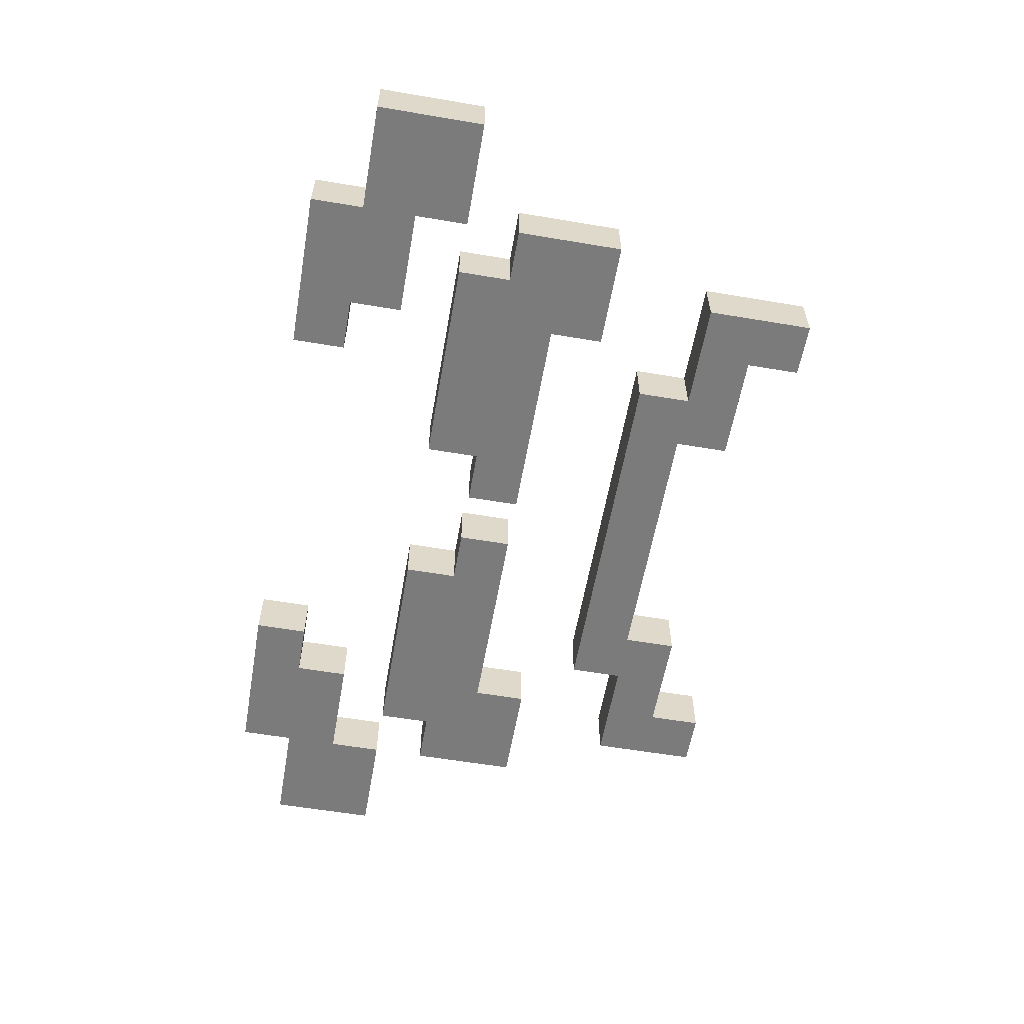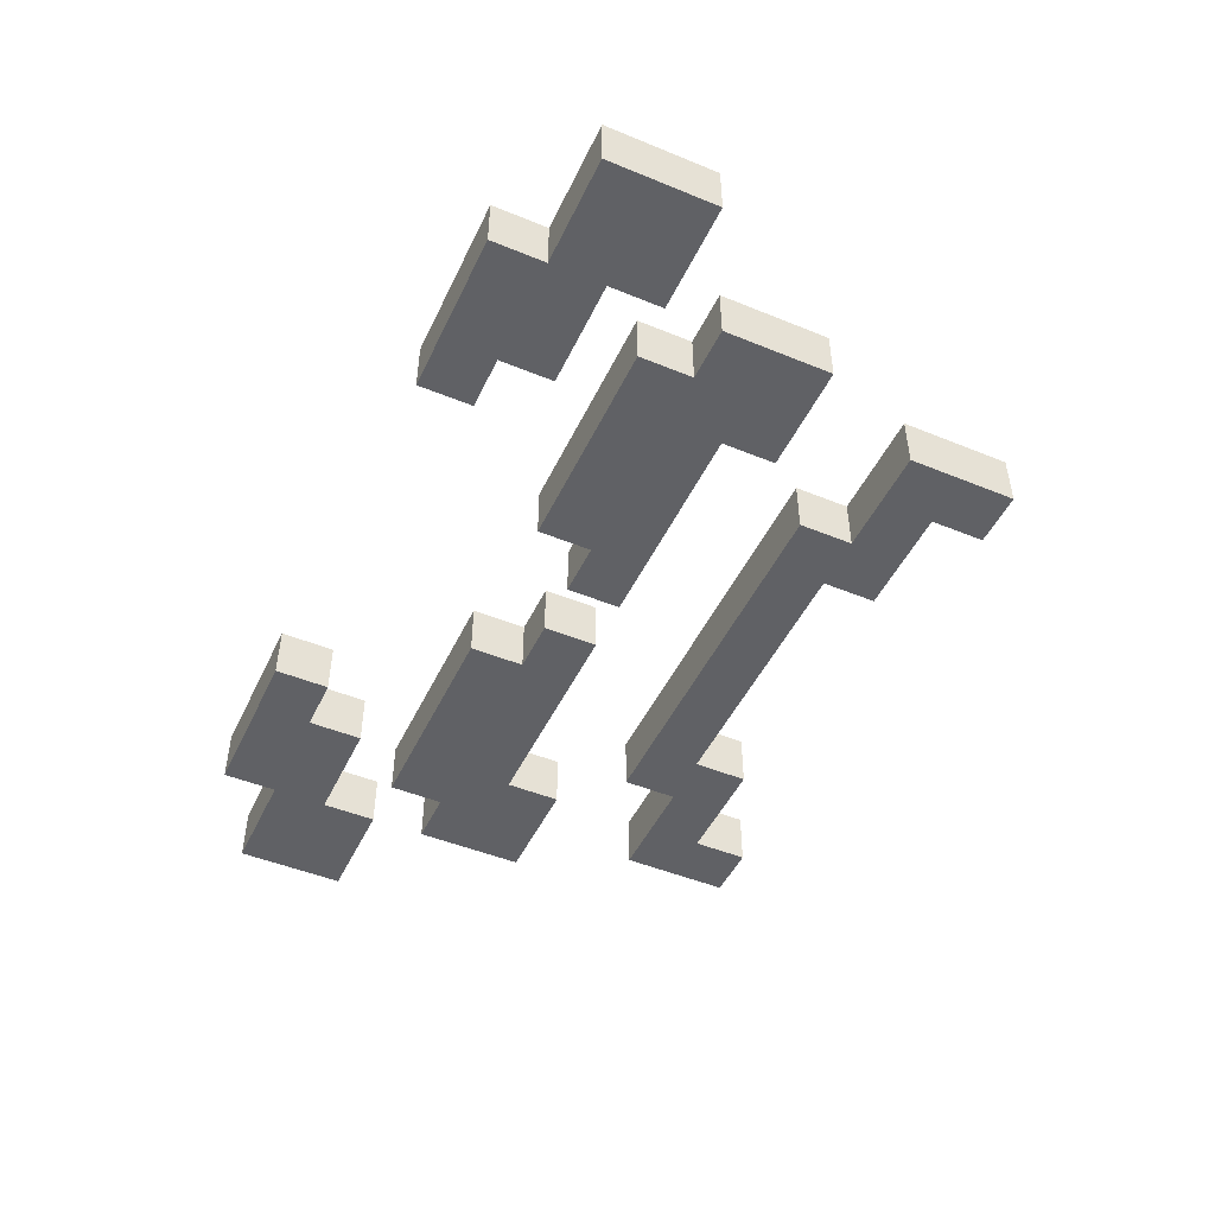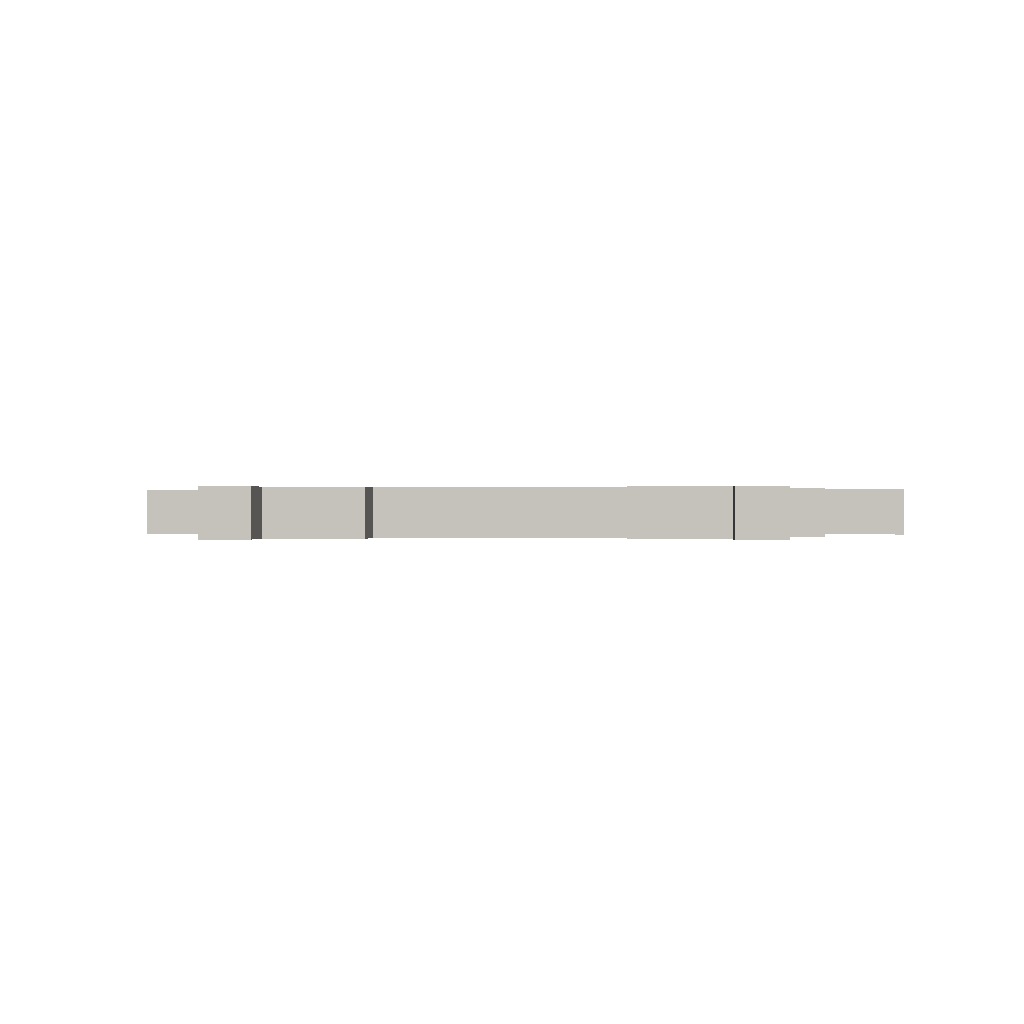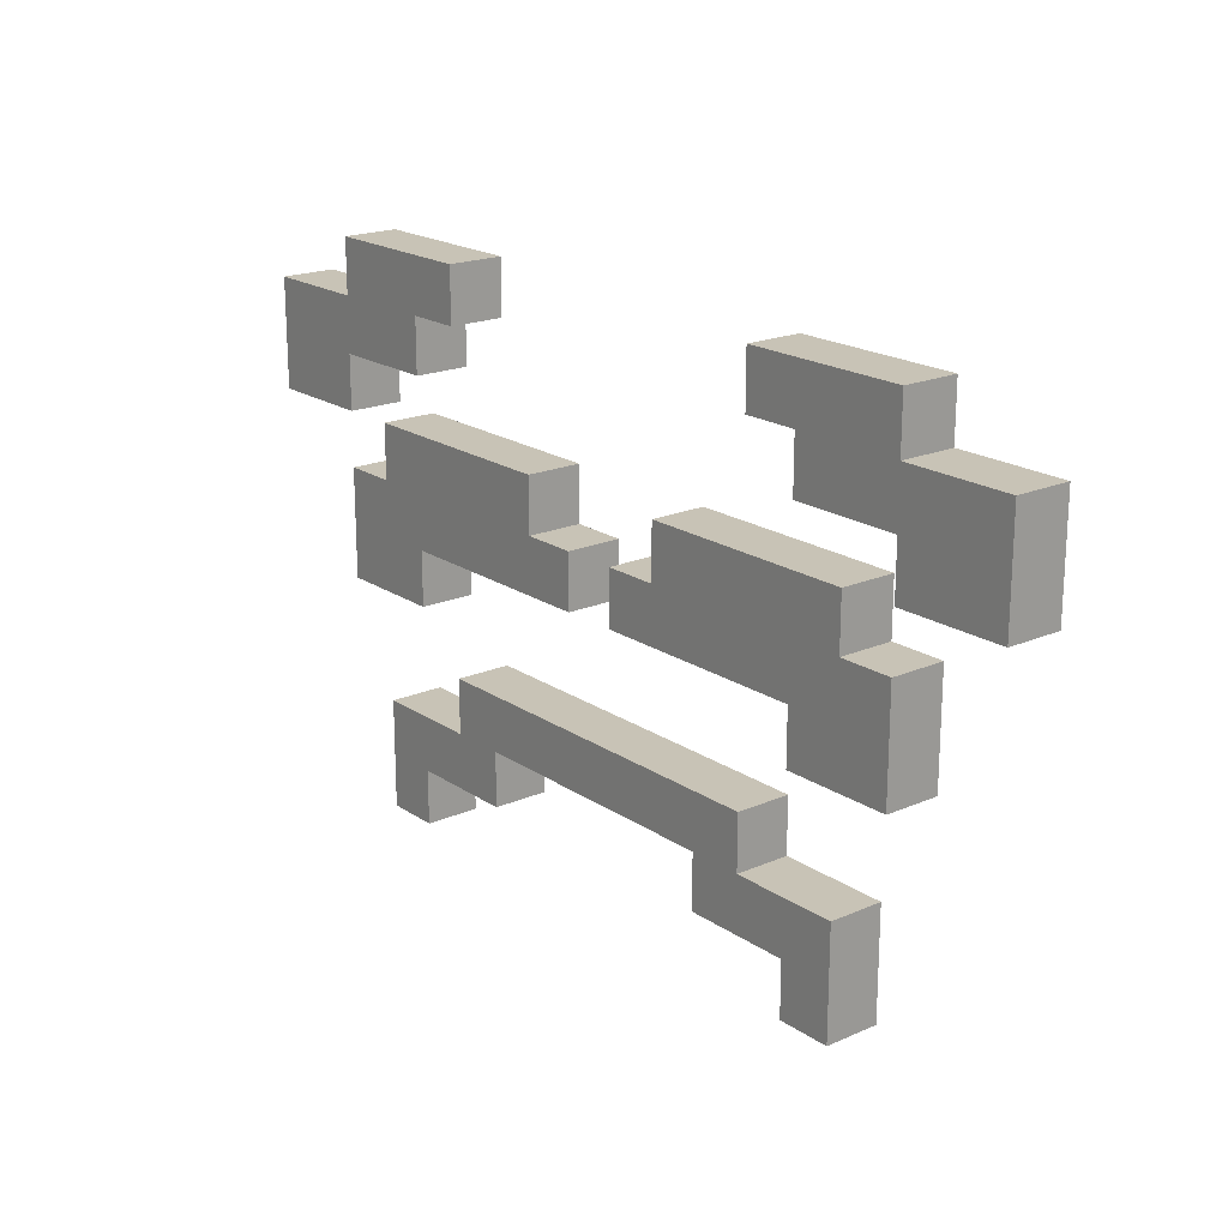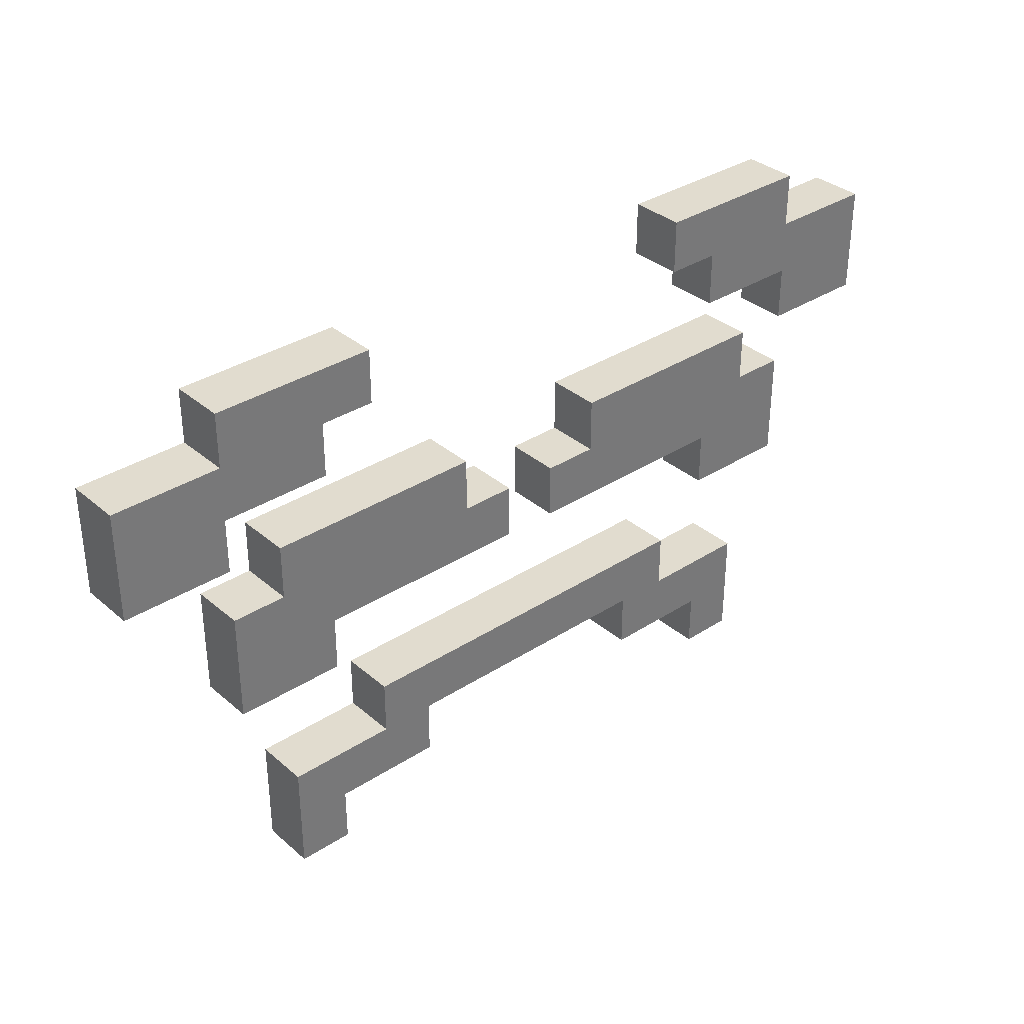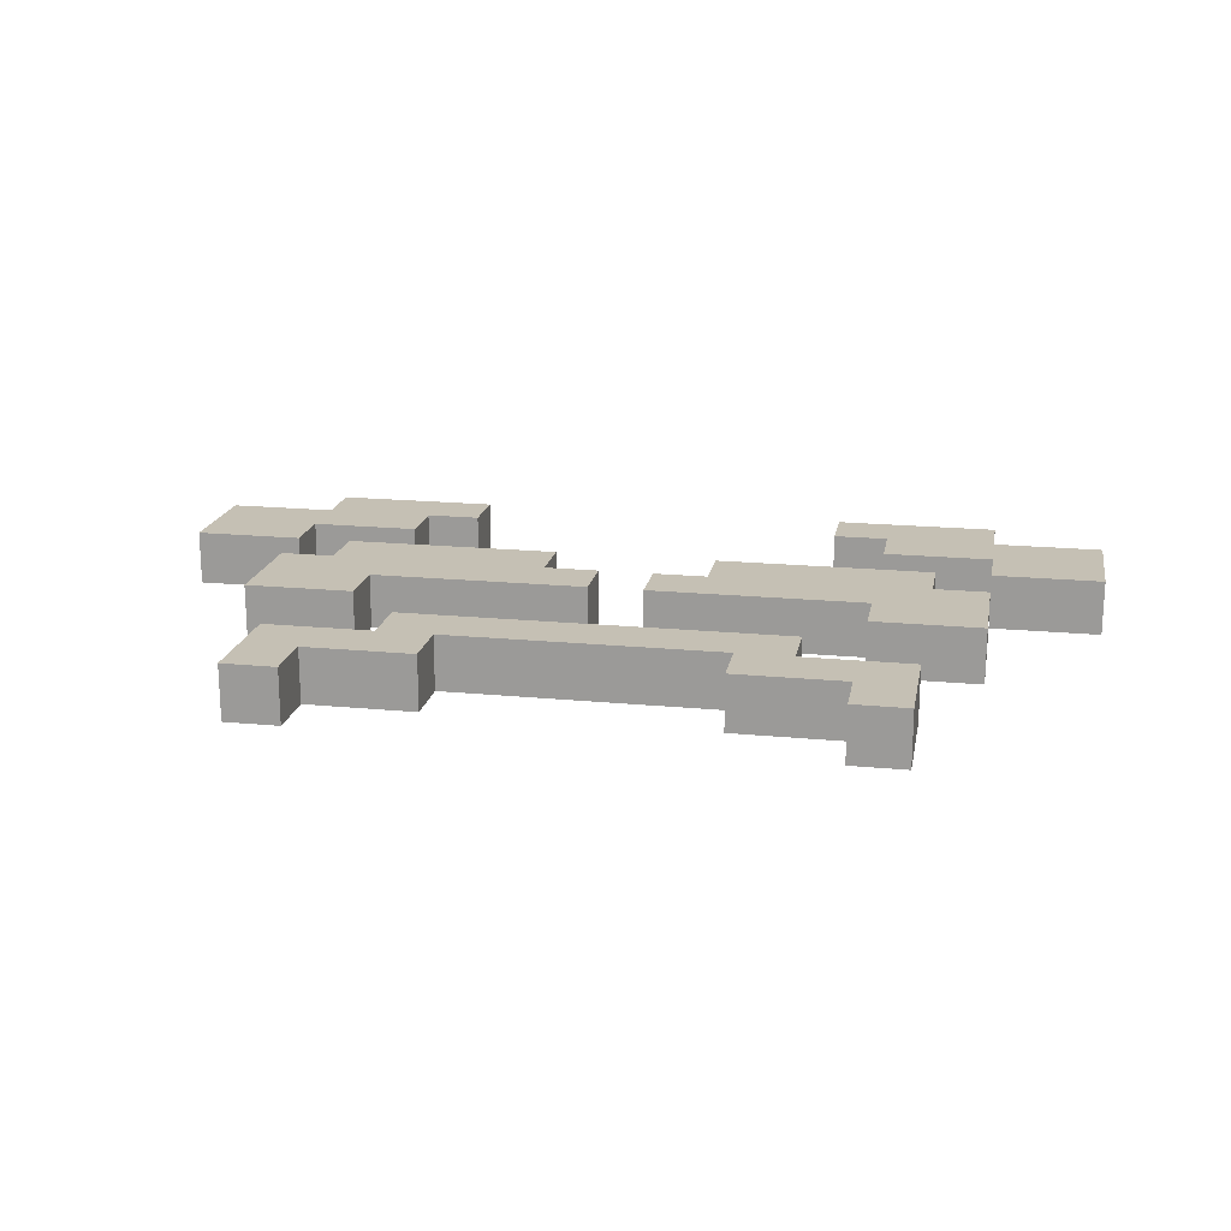
<metadata>
{"format":"obj","ext":"obj","renderer":"f3d","projection":"perspective","resolution":1024,"background":"white","views":[{"elev":-58.4,"azim":-99.9,"up":"+Z"},{"elev":-48.0,"azim":-114.7,"up":"+Z"},{"elev":0.2,"azim":4.6,"up":"+Z"},{"elev":19.5,"azim":51.0,"up":"+Y"},{"elev":34.3,"azim":138.9,"up":"+Y"},{"elev":18.4,"azim":10.6,"up":"+Z"}]}
</metadata>
<code>
v -8.5 8 0.5
v -8.5 8 -0.5
v -8.5 10 0.5
v -8.5 10 -0.5
v -6.5 5 0.5
v -6.5 5 -0.5
v -6.5 7 0.5
v -6.5 7 -0.5
v -6.5 10 0.5
v -6.5 10 -0.5
v -6.5 11 0.5
v -6.5 11 -0.5
v -5.5 1 0.5
v -5.5 1 -0.5
v -5.5 3 0.5
v -5.5 3 -0.5
v -5.5 7 0.5
v -5.5 7 -0.5
v -5.5 8 0.5
v -5.5 8 -0.5
v -3.5 3 0.5
v -3.5 3 -0.5
v -3.5 4 0.5
v -3.5 4 -0.5
v 0.5 6 0.5
v 0.5 6 -0.5
v 0.5 7 0.5
v 0.5 7 -0.5
v 1.5 7 0.5
v 1.5 7 -0.5
v 1.5 8 0.5
v 1.5 8 -0.5
v 2.5 2 0.5
v 2.5 2 -0.5
v 2.5 3 0.5
v 2.5 3 -0.5
v 3.5 10 0.5
v 3.5 10 -0.5
v 3.5 11 0.5
v 3.5 11 -0.5
v 4.5 1 0.5
v 4.5 1 -0.5
v 4.5 2 0.5
v 4.5 2 -0.5
v 4.5 5 0.5
v 4.5 5 -0.5
v 4.5 6 0.5
v 4.5 6 -0.5
v 4.5 9 0.5
v 4.5 9 -0.5
v 4.5 10 0.5
v 4.5 10 -0.5
v 6.5 8 0.5
v 6.5 8 -0.5
v 6.5 9 0.5
v 6.5 9 -0.5
v -6.5 8 0.5
v -6.5 8 -0.5
v -6.5 9 0.5
v -6.5 9 -0.5
v -4.5 1 0.5
v -4.5 1 -0.5
v -4.5 2 0.5
v -4.5 2 -0.5
v -4.5 5 0.5
v -4.5 5 -0.5
v -4.5 6 0.5
v -4.5 6 -0.5
v -4.5 9 0.5
v -4.5 9 -0.5
v -4.5 10 0.5
v -4.5 10 -0.5
v -3.5 10 0.5
v -3.5 10 -0.5
v -3.5 11 0.5
v -3.5 11 -0.5
v -2.5 2 0.5
v -2.5 2 -0.5
v -2.5 3 0.5
v -2.5 3 -0.5
v -1.5 7 0.5
v -1.5 7 -0.5
v -1.5 8 0.5
v -1.5 8 -0.5
v -0.5 6 0.5
v -0.5 6 -0.5
v -0.5 7 0.5
v -0.5 7 -0.5
v 3.5 3 0.5
v 3.5 3 -0.5
v 3.5 4 0.5
v 3.5 4 -0.5
v 5.5 1 0.5
v 5.5 1 -0.5
v 5.5 3 0.5
v 5.5 3 -0.5
v 5.5 7 0.5
v 5.5 7 -0.5
v 5.5 8 0.5
v 5.5 8 -0.5
v 6.5 5 0.5
v 6.5 5 -0.5
v 6.5 7 0.5
v 6.5 7 -0.5
v 6.5 10 0.5
v 6.5 10 -0.5
v 6.5 11 0.5
v 6.5 11 -0.5
v 8.5 8 0.5
v 8.5 8 -0.5
v 8.5 10 0.5
v 8.5 10 -0.5
v -8.5 8 0.5
v -8.5 10 0.5
v -6.5 5 0.5
v -6.5 7 0.5
v -6.5 8 0.5
v -6.5 9 0.5
v -6.5 10 0.5
v -6.5 11 0.5
v -5.5 1 0.5
v -5.5 3 0.5
v -5.5 7 0.5
v -5.5 8 0.5
v -4.5 1 0.5
v -4.5 2 0.5
v -4.5 5 0.5
v -4.5 6 0.5
v -4.5 9 0.5
v -4.5 10 0.5
v -3.5 3 0.5
v -3.5 4 0.5
v -3.5 10 0.5
v -3.5 11 0.5
v -2.5 2 0.5
v -2.5 3 0.5
v -1.5 7 0.5
v -1.5 8 0.5
v -0.5 6 0.5
v -0.5 7 0.5
v 0.5 6 0.5
v 0.5 7 0.5
v 1.5 7 0.5
v 1.5 8 0.5
v 2.5 2 0.5
v 2.5 3 0.5
v 3.5 3 0.5
v 3.5 4 0.5
v 3.5 10 0.5
v 3.5 11 0.5
v 4.5 1 0.5
v 4.5 2 0.5
v 4.5 5 0.5
v 4.5 6 0.5
v 4.5 9 0.5
v 4.5 10 0.5
v 5.5 1 0.5
v 5.5 3 0.5
v 5.5 7 0.5
v 5.5 8 0.5
v 6.5 5 0.5
v 6.5 7 0.5
v 6.5 8 0.5
v 6.5 9 0.5
v 6.5 10 0.5
v 6.5 11 0.5
v 8.5 8 0.5
v 8.5 10 0.5
v -8.5 8 -0.5
v -8.5 10 -0.5
v -6.5 5 -0.5
v -6.5 7 -0.5
v -6.5 8 -0.5
v -6.5 9 -0.5
v -6.5 10 -0.5
v -6.5 11 -0.5
v -5.5 1 -0.5
v -5.5 3 -0.5
v -5.5 7 -0.5
v -5.5 8 -0.5
v -4.5 1 -0.5
v -4.5 2 -0.5
v -4.5 5 -0.5
v -4.5 6 -0.5
v -4.5 9 -0.5
v -4.5 10 -0.5
v -3.5 3 -0.5
v -3.5 4 -0.5
v -3.5 10 -0.5
v -3.5 11 -0.5
v -2.5 2 -0.5
v -2.5 3 -0.5
v -1.5 7 -0.5
v -1.5 8 -0.5
v -0.5 6 -0.5
v -0.5 7 -0.5
v 0.5 6 -0.5
v 0.5 7 -0.5
v 1.5 7 -0.5
v 1.5 8 -0.5
v 2.5 2 -0.5
v 2.5 3 -0.5
v 3.5 3 -0.5
v 3.5 4 -0.5
v 3.5 10 -0.5
v 3.5 11 -0.5
v 4.5 1 -0.5
v 4.5 2 -0.5
v 4.5 5 -0.5
v 4.5 6 -0.5
v 4.5 9 -0.5
v 4.5 10 -0.5
v 5.5 1 -0.5
v 5.5 3 -0.5
v 5.5 7 -0.5
v 5.5 8 -0.5
v 6.5 5 -0.5
v 6.5 7 -0.5
v 6.5 8 -0.5
v 6.5 9 -0.5
v 6.5 10 -0.5
v 6.5 11 -0.5
v 8.5 8 -0.5
v 8.5 10 -0.5
v -5.5 1 0.5
v -4.5 1 0.5
v 4.5 1 0.5
v 5.5 1 0.5
v -5.5 1 -0.5
v -4.5 1 -0.5
v 4.5 1 -0.5
v 5.5 1 -0.5
v -4.5 2 0.5
v -2.5 2 0.5
v 2.5 2 0.5
v 4.5 2 0.5
v -4.5 2 -0.5
v -2.5 2 -0.5
v 2.5 2 -0.5
v 4.5 2 -0.5
v -2.5 3 0.5
v 2.5 3 0.5
v -2.5 3 -0.5
v 2.5 3 -0.5
v -6.5 5 0.5
v -4.5 5 0.5
v 4.5 5 0.5
v 6.5 5 0.5
v -6.5 5 -0.5
v -4.5 5 -0.5
v 4.5 5 -0.5
v 6.5 5 -0.5
v -4.5 6 0.5
v -0.5 6 0.5
v 0.5 6 0.5
v 4.5 6 0.5
v -4.5 6 -0.5
v -0.5 6 -0.5
v 0.5 6 -0.5
v 4.5 6 -0.5
v -8.5 8 0.5
v -6.5 8 0.5
v 6.5 8 0.5
v 8.5 8 0.5
v -8.5 8 -0.5
v -6.5 8 -0.5
v 6.5 8 -0.5
v 8.5 8 -0.5
v -6.5 9 0.5
v -4.5 9 0.5
v 4.5 9 0.5
v 6.5 9 0.5
v -6.5 9 -0.5
v -4.5 9 -0.5
v 4.5 9 -0.5
v 6.5 9 -0.5
v -4.5 10 0.5
v -3.5 10 0.5
v 3.5 10 0.5
v 4.5 10 0.5
v -4.5 10 -0.5
v -3.5 10 -0.5
v 3.5 10 -0.5
v 4.5 10 -0.5
v -5.5 3 0.5
v -3.5 3 0.5
v 3.5 3 0.5
v 5.5 3 0.5
v -5.5 3 -0.5
v -3.5 3 -0.5
v 3.5 3 -0.5
v 5.5 3 -0.5
v -3.5 4 0.5
v 3.5 4 0.5
v -3.5 4 -0.5
v 3.5 4 -0.5
v -6.5 7 0.5
v -5.5 7 0.5
v -1.5 7 0.5
v -0.5 7 0.5
v 0.5 7 0.5
v 1.5 7 0.5
v 5.5 7 0.5
v 6.5 7 0.5
v -6.5 7 -0.5
v -5.5 7 -0.5
v -1.5 7 -0.5
v -0.5 7 -0.5
v 0.5 7 -0.5
v 1.5 7 -0.5
v 5.5 7 -0.5
v 6.5 7 -0.5
v -5.5 8 0.5
v -1.5 8 0.5
v 1.5 8 0.5
v 5.5 8 0.5
v -5.5 8 -0.5
v -1.5 8 -0.5
v 1.5 8 -0.5
v 5.5 8 -0.5
v -8.5 10 0.5
v -6.5 10 0.5
v 6.5 10 0.5
v 8.5 10 0.5
v -8.5 10 -0.5
v -6.5 10 -0.5
v 6.5 10 -0.5
v 8.5 10 -0.5
v -6.5 11 0.5
v -3.5 11 0.5
v 3.5 11 0.5
v 6.5 11 0.5
v -6.5 11 -0.5
v -3.5 11 -0.5
v 3.5 11 -0.5
v 6.5 11 -0.5
f 3 2 1
f 4 2 3
f 7 6 5
f 8 6 7
f 11 10 9
f 12 10 11
f 15 14 13
f 16 14 15
f 19 18 17
f 20 18 19
f 23 22 21
f 24 22 23
f 27 26 25
f 28 26 27
f 31 30 29
f 32 30 31
f 35 34 33
f 36 34 35
f 39 38 37
f 40 38 39
f 43 42 41
f 44 42 43
f 47 46 45
f 48 46 47
f 51 50 49
f 52 50 51
f 55 54 53
f 56 54 55
f 57 58 59
f 59 58 60
f 61 62 63
f 63 62 64
f 65 66 67
f 67 66 68
f 69 70 71
f 71 70 72
f 73 74 75
f 75 74 76
f 77 78 79
f 79 78 80
f 81 82 83
f 83 82 84
f 85 86 87
f 87 86 88
f 89 90 91
f 91 90 92
f 93 94 95
f 95 94 96
f 97 98 99
f 99 98 100
f 101 102 103
f 103 102 104
f 105 106 107
f 107 106 108
f 109 110 111
f 111 110 112
f 117 114 113
f 118 114 117
f 119 114 118
f 123 116 115
f 125 122 121
f 126 122 125
f 127 124 123
f 127 123 115
f 128 124 127
f 129 120 119
f 129 119 118
f 130 120 129
f 131 122 126
f 133 120 130
f 134 120 133
f 135 132 131
f 135 131 126
f 136 132 135
f 137 124 128
f 138 124 137
f 139 137 128
f 140 137 139
f 143 142 141
f 146 132 136
f 147 132 146
f 147 146 145
f 148 132 147
f 152 147 145
f 154 144 143
f 154 143 141
f 156 150 149
f 157 152 151
f 158 147 152
f 158 152 157
f 159 154 153
f 159 144 154
f 160 144 159
f 161 159 153
f 162 159 161
f 164 156 155
f 165 150 156
f 165 156 164
f 166 150 165
f 167 164 163
f 167 165 164
f 168 165 167
f 169 170 173
f 173 170 174
f 174 170 175
f 171 172 179
f 177 178 181
f 181 178 182
f 179 180 183
f 171 179 183
f 183 180 184
f 175 176 185
f 174 175 185
f 185 176 186
f 182 178 187
f 186 176 189
f 189 176 190
f 187 188 191
f 182 187 191
f 191 188 192
f 184 180 193
f 193 180 194
f 184 193 195
f 195 193 196
f 197 198 199
f 192 188 202
f 202 188 203
f 201 202 203
f 203 188 204
f 201 203 208
f 199 200 210
f 197 199 210
f 205 206 212
f 207 208 213
f 208 203 214
f 213 208 214
f 209 210 215
f 210 200 215
f 215 200 216
f 209 215 217
f 217 215 218
f 211 212 220
f 212 206 221
f 220 212 221
f 221 206 222
f 219 220 223
f 220 221 223
f 223 221 224
f 229 226 225
f 230 226 229
f 231 228 227
f 232 228 231
f 237 234 233
f 238 234 237
f 239 236 235
f 240 236 239
f 243 242 241
f 244 242 243
f 249 246 245
f 250 246 249
f 251 248 247
f 252 248 251
f 257 254 253
f 258 254 257
f 259 256 255
f 260 256 259
f 265 262 261
f 266 262 265
f 267 264 263
f 268 264 267
f 273 270 269
f 274 270 273
f 275 272 271
f 276 272 275
f 281 278 277
f 282 278 281
f 283 280 279
f 284 280 283
f 285 286 289
f 289 286 290
f 287 288 291
f 291 288 292
f 293 294 295
f 295 294 296
f 297 298 305
f 305 298 306
f 299 300 307
f 307 300 308
f 301 302 309
f 309 302 310
f 303 304 311
f 311 304 312
f 313 314 317
f 317 314 318
f 315 316 319
f 319 316 320
f 321 322 325
f 325 322 326
f 323 324 327
f 327 324 328
f 329 330 333
f 333 330 334
f 331 332 335
f 335 332 336

</code>
